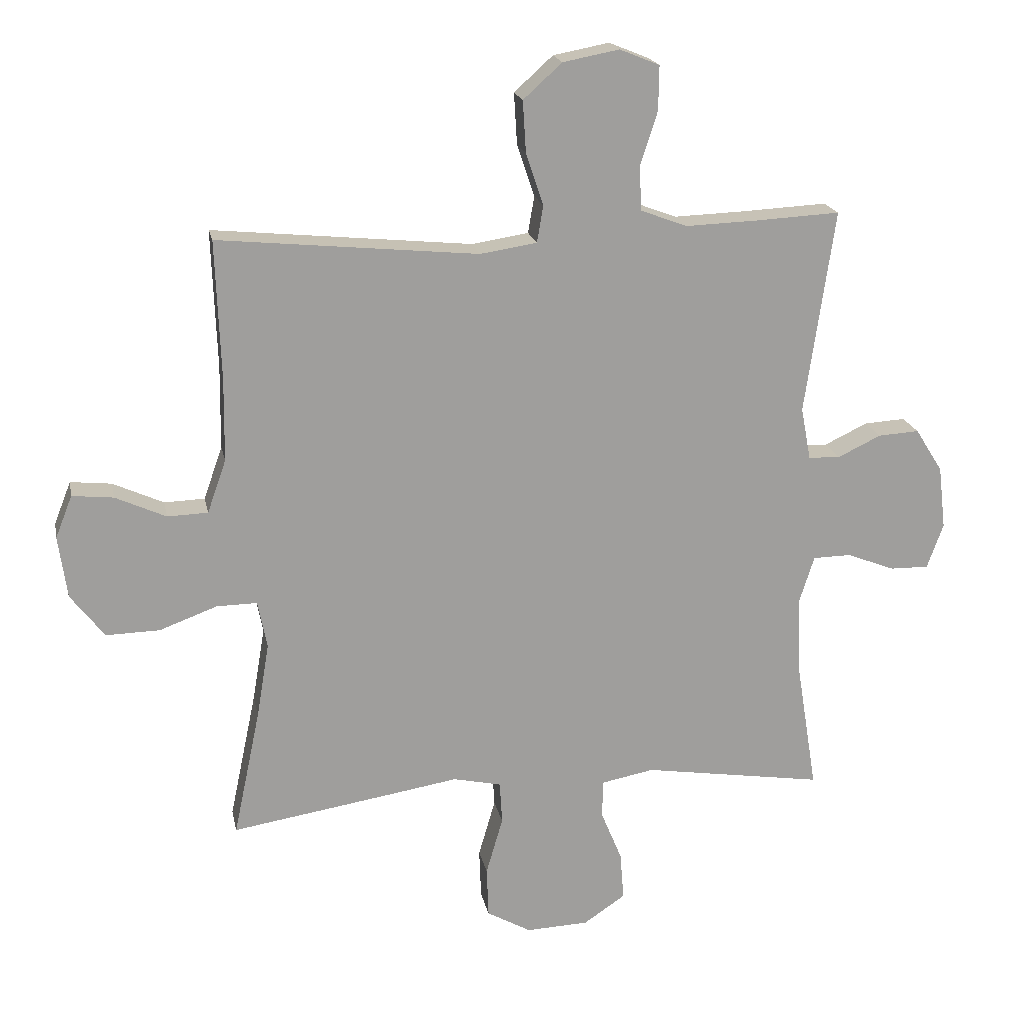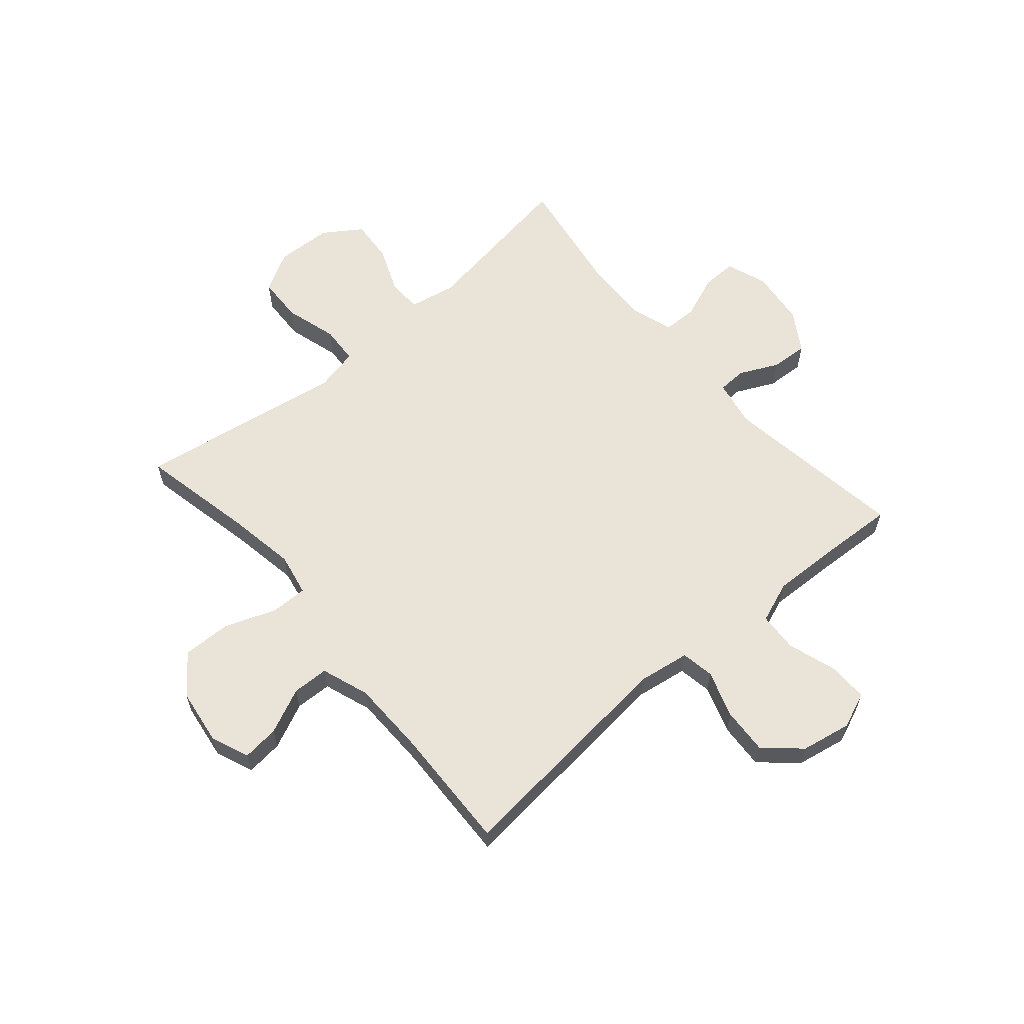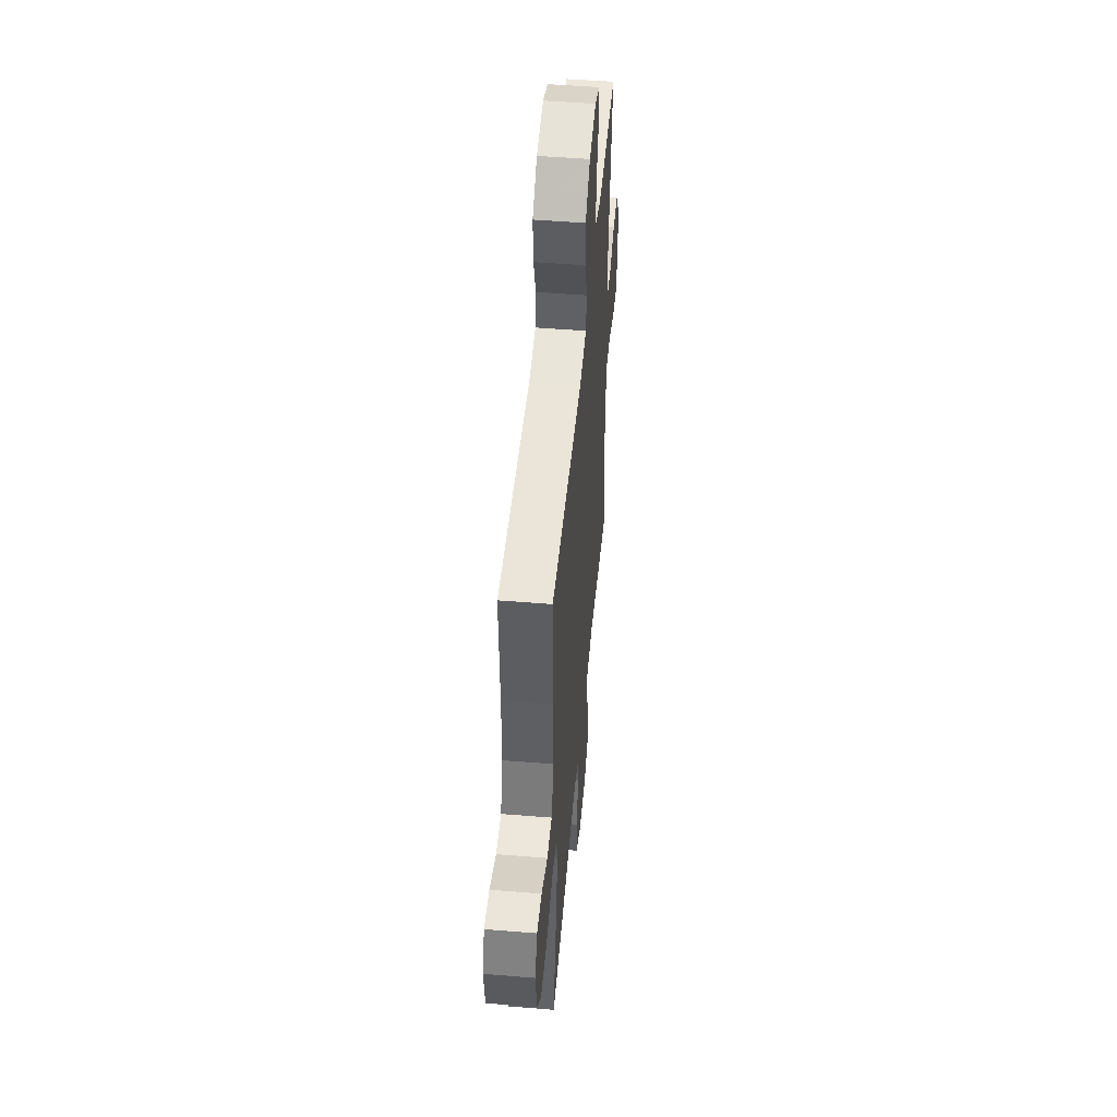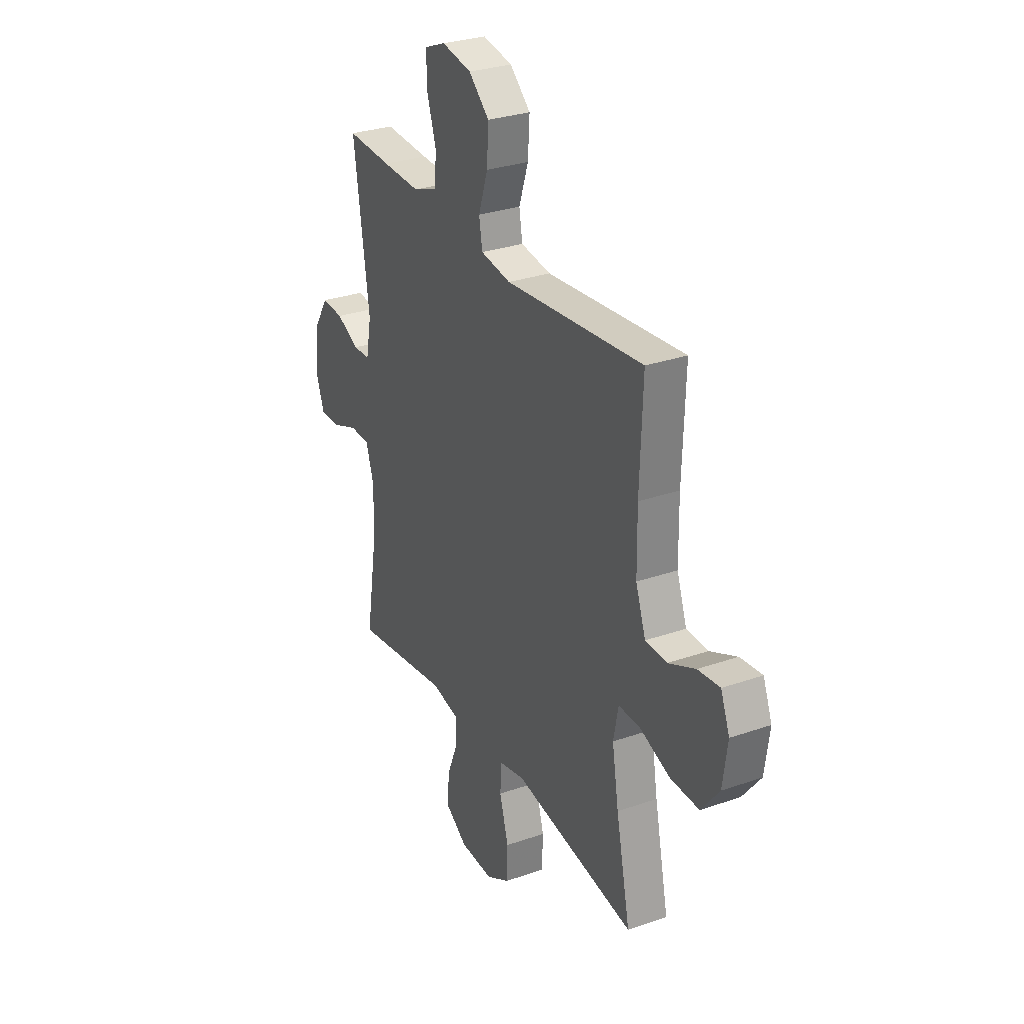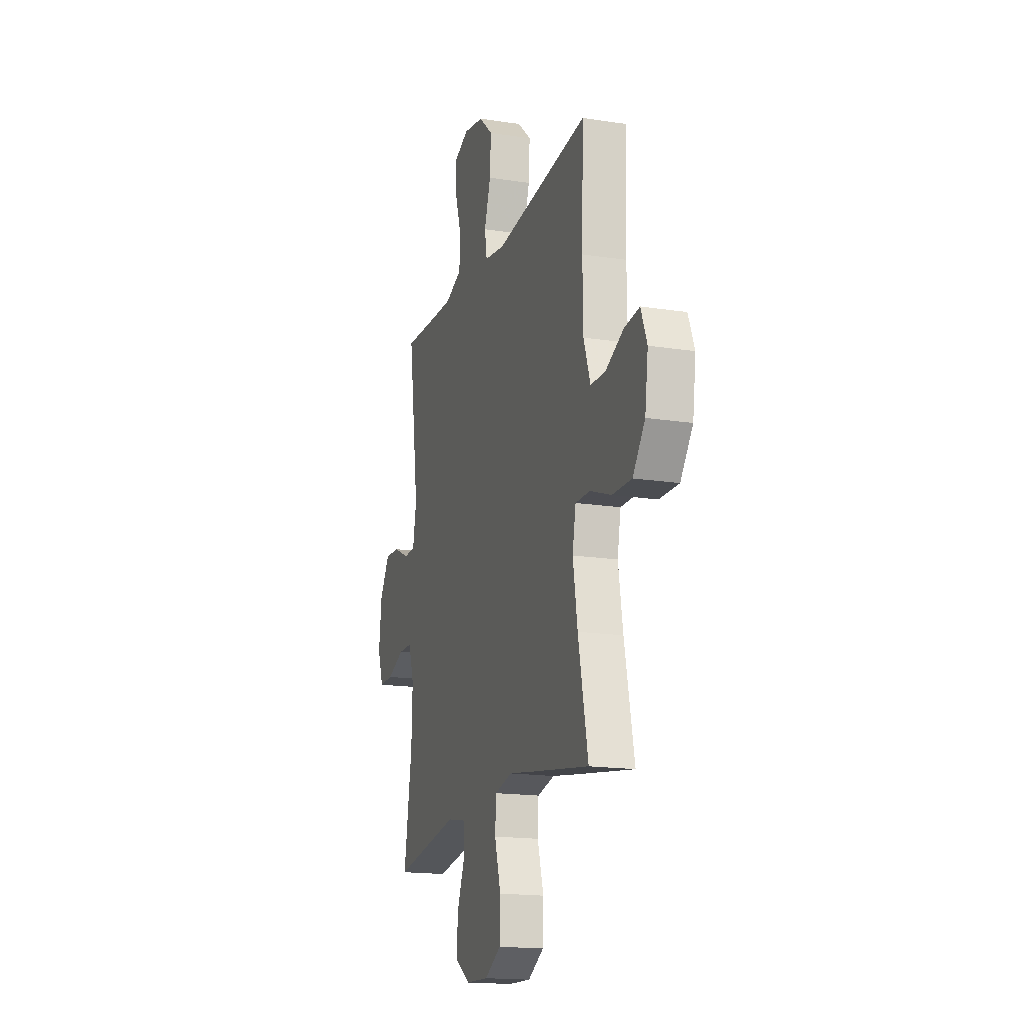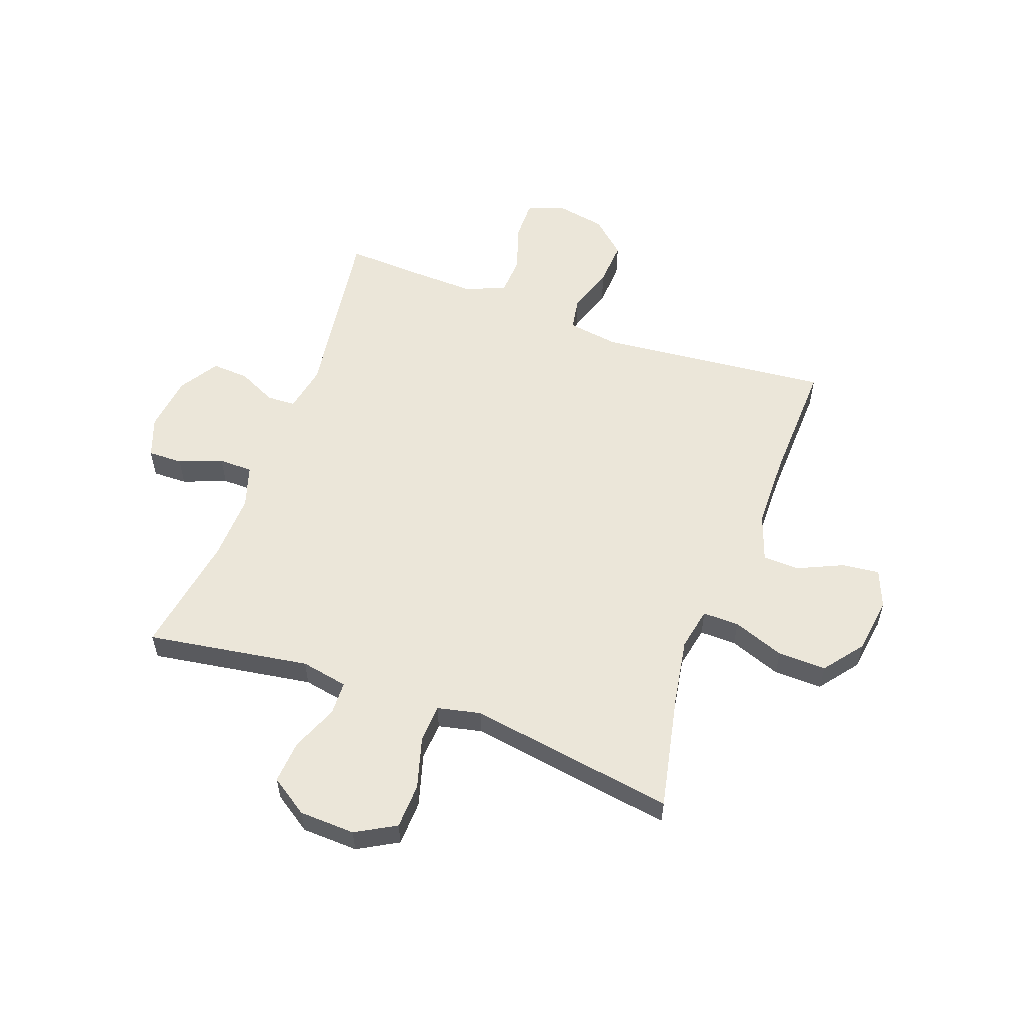
<metadata>
{"format":"obj","ext":"obj","renderer":"f3d","projection":"perspective","resolution":1024,"background":"white","views":[{"elev":19.2,"azim":-11.2,"up":"+Z"},{"elev":60.9,"azim":-40.6,"up":"+Y"},{"elev":50.4,"azim":-84.9,"up":"+Z"},{"elev":29.7,"azim":-117.1,"up":"+Z"},{"elev":-17.1,"azim":-107.3,"up":"+Z"},{"elev":56.1,"azim":-160.0,"up":"+Y"}]}
</metadata>
<code>
v 0.5 0.07 -0.5
v 0.21 0.07 -0.455
v 0.126 0.07 -0.471
v 0.124 0.07 -0.531
v 0.158 0.07 -0.614
v 0.164 0.07 -0.691
v 0.097 0.07 -0.736
v -0.003 0.07 -0.74
v -0.074 0.07 -0.7
v -0.077 0.07 -0.619
v -0.05 0.07 -0.526
v -0.054 0.07 -0.458
v -0.131 0.07 -0.441
v -0.248 0.07 -0.46
v -0.5 0.07 -0.5
v -0.457 0.07 -0.295
v -0.437 0.07 -0.175
v -0.452 0.07 -0.099
v -0.517 0.07 -0.1
v -0.609 0.07 -0.134
v -0.695 0.07 -0.136
v -0.749 0.07 -0.066
v -0.763 0.07 0.034
v -0.736 0.07 0.102
v -0.67 0.07 0.095
v -0.589 0.07 0.058
v -0.524 0.07 0.06
v -0.494 0.07 0.145
v -0.492 0.07 0.279
v -0.5 0.07 0.5
v -0.084 0.07 0.459
v 0.007 0.07 0.473
v 0.017 0.07 0.532
v -0.011 0.07 0.616
v -0.016 0.07 0.698
v 0.046 0.07 0.754
v 0.136 0.07 0.771
v 0.2 0.07 0.745
v 0.199 0.07 0.674
v 0.171 0.07 0.587
v 0.175 0.07 0.517
v 0.249 0.07 0.489
v 0.364 0.07 0.493
v 0.5 0.07 0.5
v 0.453 0.07 0.173
v 0.469 0.07 0.089
v 0.52 0.07 0.087
v 0.589 0.07 0.12
v 0.655 0.07 0.124
v 0.699 0.07 0.054
v 0.711 0.07 -0.047
v 0.685 0.07 -0.119
v 0.623 0.07 -0.118
v 0.546 0.07 -0.088
v 0.485 0.07 -0.089
v 0.461 0.07 -0.165
v 0.465 0.07 -0.284
v 0.5 0 -0.5
v 0.21 0 -0.455
v 0.126 0 -0.471
v 0.124 0 -0.531
v 0.158 0 -0.614
v 0.164 0 -0.691
v 0.097 0 -0.736
v -0.003 0 -0.74
v -0.074 0 -0.7
v -0.077 0 -0.619
v -0.05 0 -0.526
v -0.054 0 -0.458
v -0.131 0 -0.441
v -0.248 0 -0.46
v -0.5 0 -0.5
v -0.457 0 -0.295
v -0.437 0 -0.175
v -0.452 0 -0.099
v -0.517 0 -0.1
v -0.609 0 -0.134
v -0.695 0 -0.136
v -0.749 0 -0.066
v -0.763 0 0.034
v -0.736 0 0.102
v -0.67 0 0.095
v -0.589 0 0.058
v -0.524 0 0.06
v -0.494 0 0.145
v -0.492 0 0.279
v -0.5 0 0.5
v -0.084 0 0.459
v 0.007 0 0.473
v 0.017 0 0.532
v -0.011 0 0.616
v -0.016 0 0.698
v 0.046 0 0.754
v 0.136 0 0.771
v 0.2 0 0.745
v 0.199 0 0.674
v 0.171 0 0.587
v 0.175 0 0.517
v 0.249 0 0.489
v 0.364 0 0.493
v 0.5 0 0.5
v 0.453 0 0.173
v 0.469 0 0.089
v 0.52 0 0.087
v 0.589 0 0.12
v 0.655 0 0.124
v 0.699 0 0.054
v 0.711 0 -0.047
v 0.685 0 -0.119
v 0.623 0 -0.118
v 0.546 0 -0.088
v 0.485 0 -0.089
v 0.461 0 -0.165
v 0.465 0 -0.284
f 51 52 53 54
f 51 54 55
f 50 51 55
f 47 48 49 50
f 46 47 50 55
f 45 46 55 56
f 43 44 45
f 42 43 45 56
f 37 38 39 40
f 37 40 41
f 36 37 41
f 33 34 35 36
f 33 36 41
f 32 33 41 42
f 29 30 31
f 28 29 31 32
f 27 28 32 42
f 23 24 25 26
f 23 26 27
f 22 23 27
f 19 20 21 22
f 18 19 22 27
f 13 14 15 16
f 12 13 16 17
f 8 9 10 11
f 8 11 12
f 7 8 12
f 4 5 6 7
f 3 4 7 12
f 2 3 12 17
f 57 1 2 17
f 18 27 42 56
f 17 18 56 57
f 111 110 109 108
f 112 111 108
f 112 108 107
f 107 106 105 104
f 112 107 104 103
f 113 112 103 102
f 102 101 100
f 113 102 100 99
f 97 96 95 94
f 98 97 94
f 98 94 93
f 93 92 91 90
f 98 93 90
f 99 98 90 89
f 88 87 86
f 89 88 86 85
f 99 89 85 84
f 83 82 81 80
f 84 83 80
f 84 80 79
f 79 78 77 76
f 84 79 76 75
f 73 72 71 70
f 74 73 70 69
f 68 67 66 65
f 69 68 65
f 69 65 64
f 64 63 62 61
f 69 64 61 60
f 74 69 60 59
f 74 59 58 114
f 113 99 84 75
f 114 113 75 74
f 1 58 59 2
f 2 59 60 3
f 3 60 61 4
f 4 61 62 5
f 5 62 63 6
f 6 63 64 7
f 7 64 65 8
f 8 65 66 9
f 9 66 67 10
f 10 67 68 11
f 11 68 69 12
f 12 69 70 13
f 13 70 71 14
f 14 71 72 15
f 15 72 73 16
f 16 73 74 17
f 17 74 75 18
f 18 75 76 19
f 19 76 77 20
f 20 77 78 21
f 21 78 79 22
f 22 79 80 23
f 23 80 81 24
f 24 81 82 25
f 25 82 83 26
f 26 83 84 27
f 27 84 85 28
f 28 85 86 29
f 29 86 87 30
f 30 87 88 31
f 31 88 89 32
f 32 89 90 33
f 33 90 91 34
f 34 91 92 35
f 35 92 93 36
f 36 93 94 37
f 37 94 95 38
f 38 95 96 39
f 39 96 97 40
f 40 97 98 41
f 41 98 99 42
f 42 99 100 43
f 43 100 101 44
f 44 101 102 45
f 45 102 103 46
f 46 103 104 47
f 47 104 105 48
f 48 105 106 49
f 49 106 107 50
f 50 107 108 51
f 51 108 109 52
f 52 109 110 53
f 53 110 111 54
f 54 111 112 55
f 55 112 113 56
f 56 113 114 57
f 57 114 58 1

</code>
